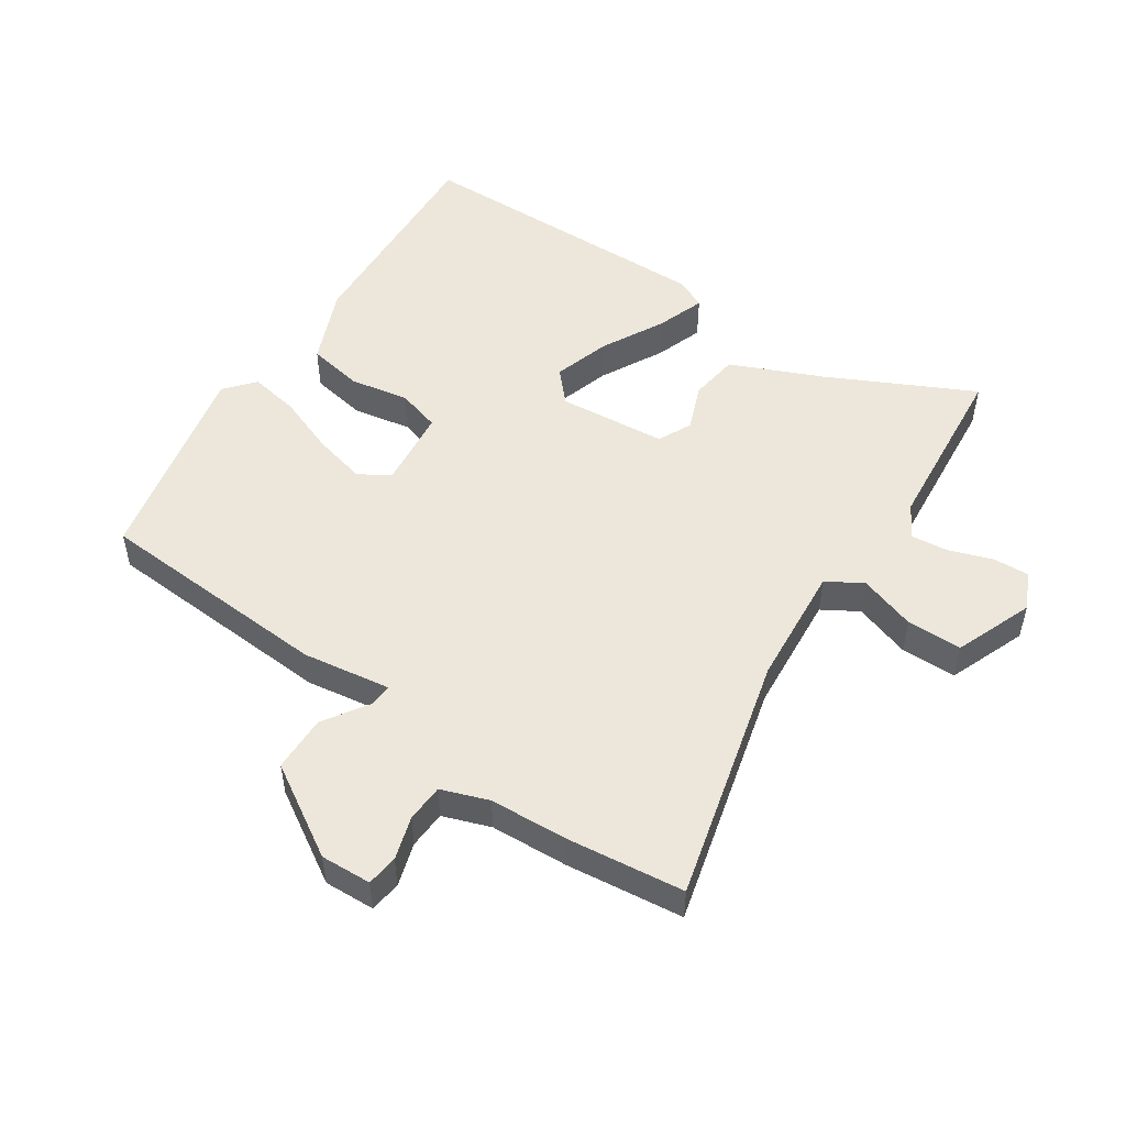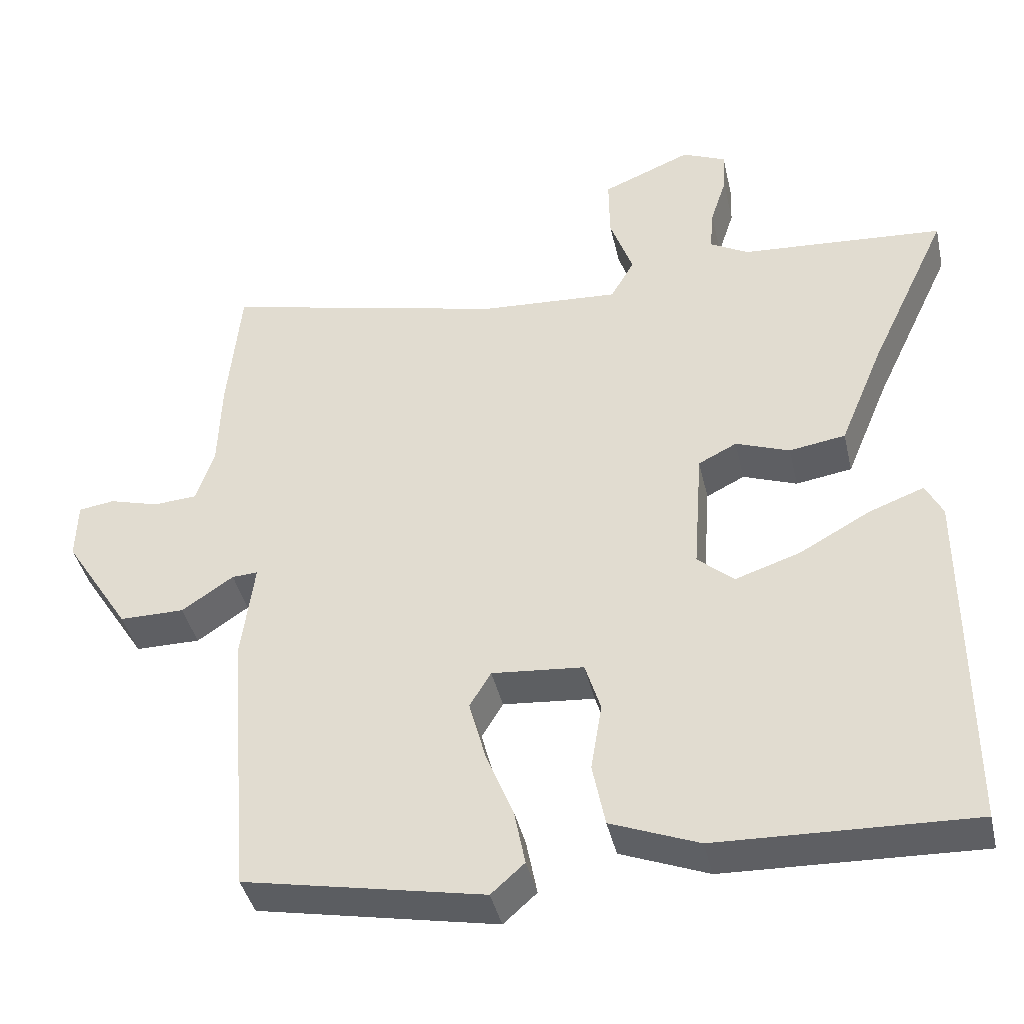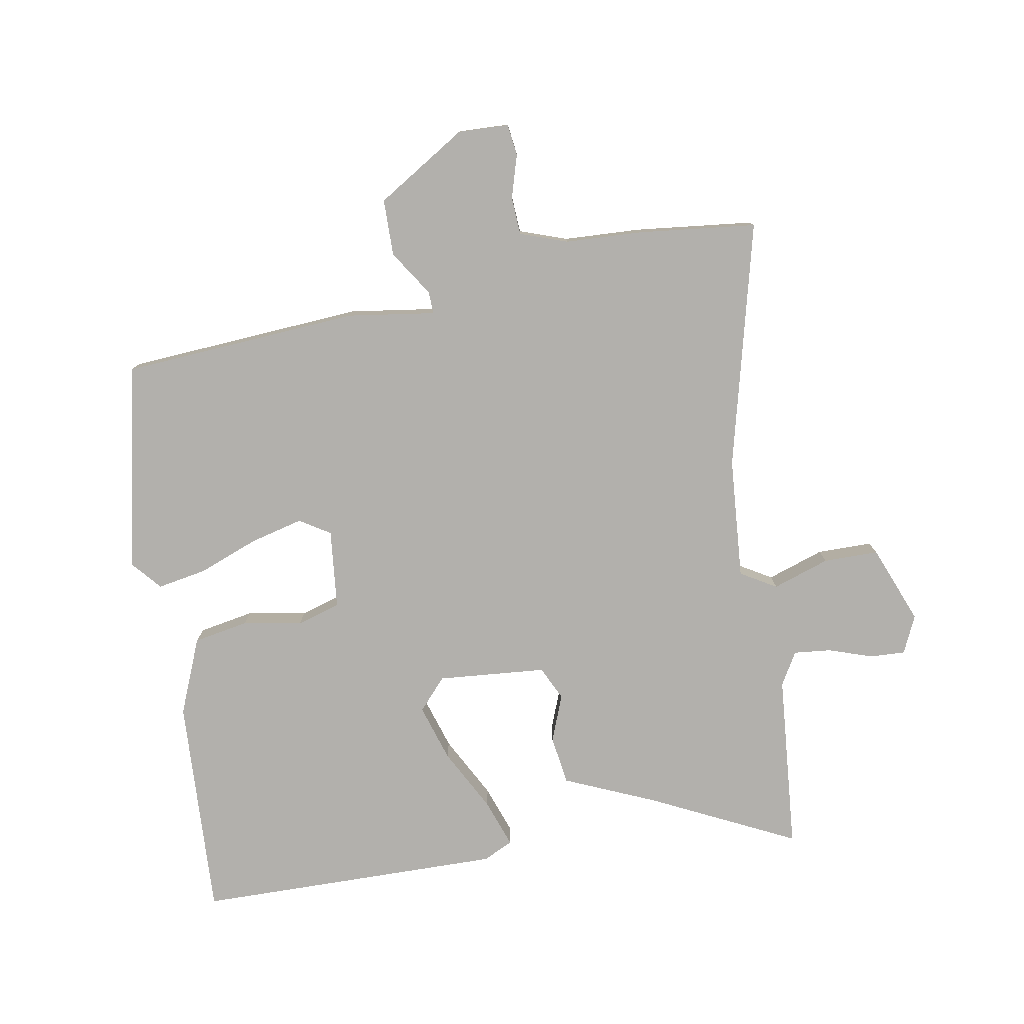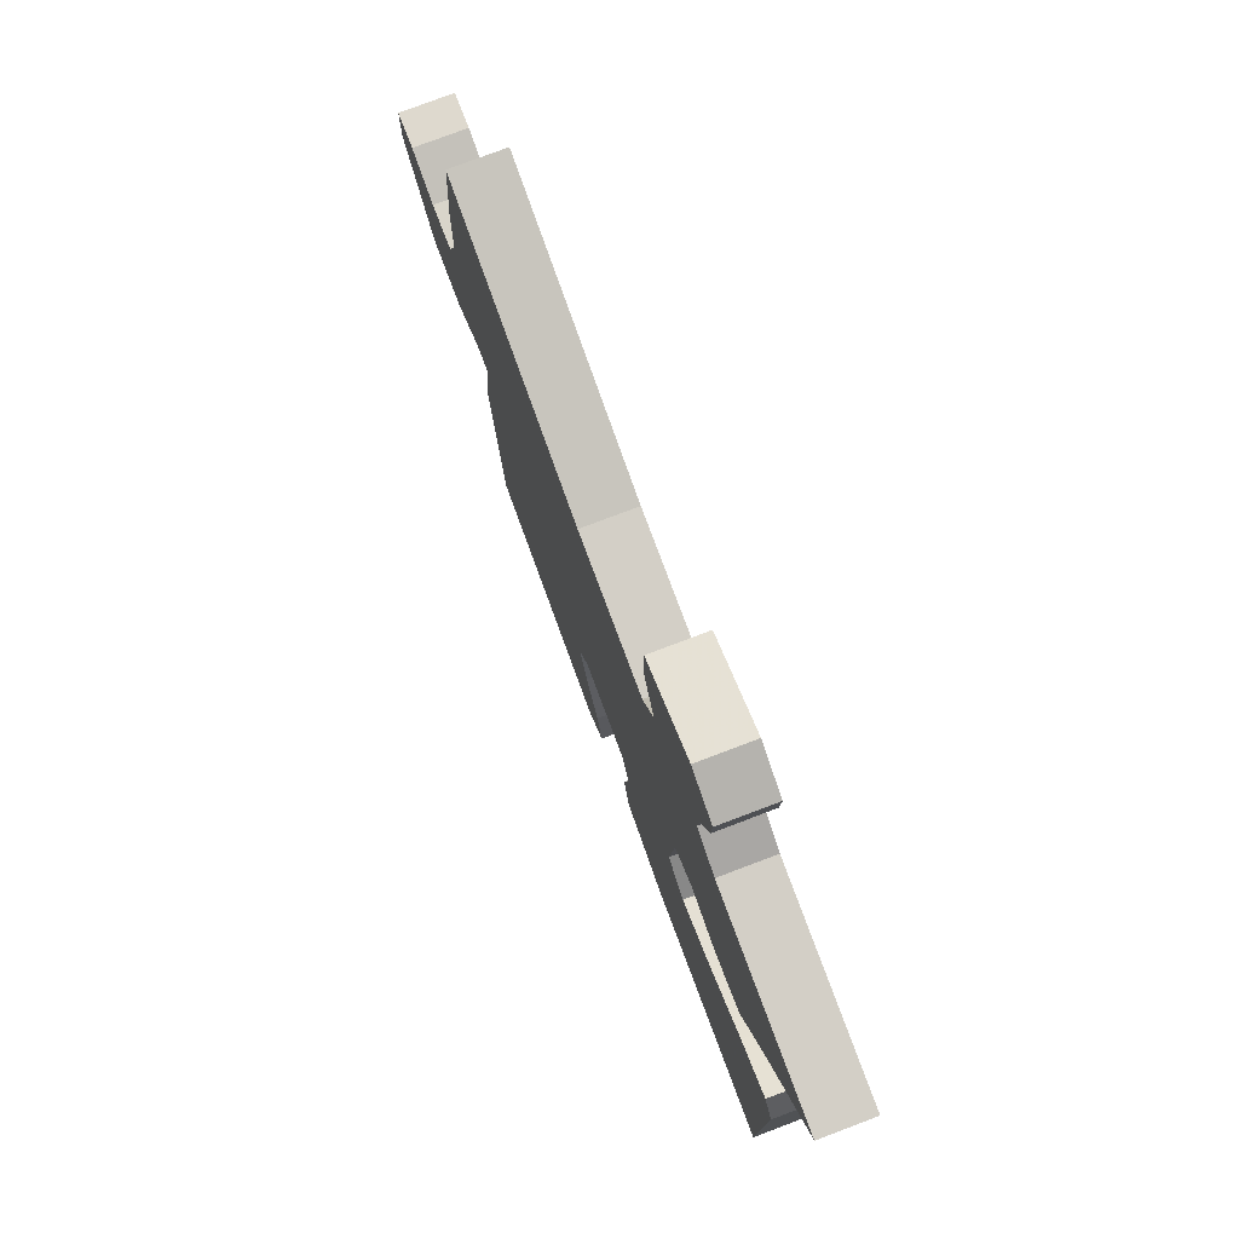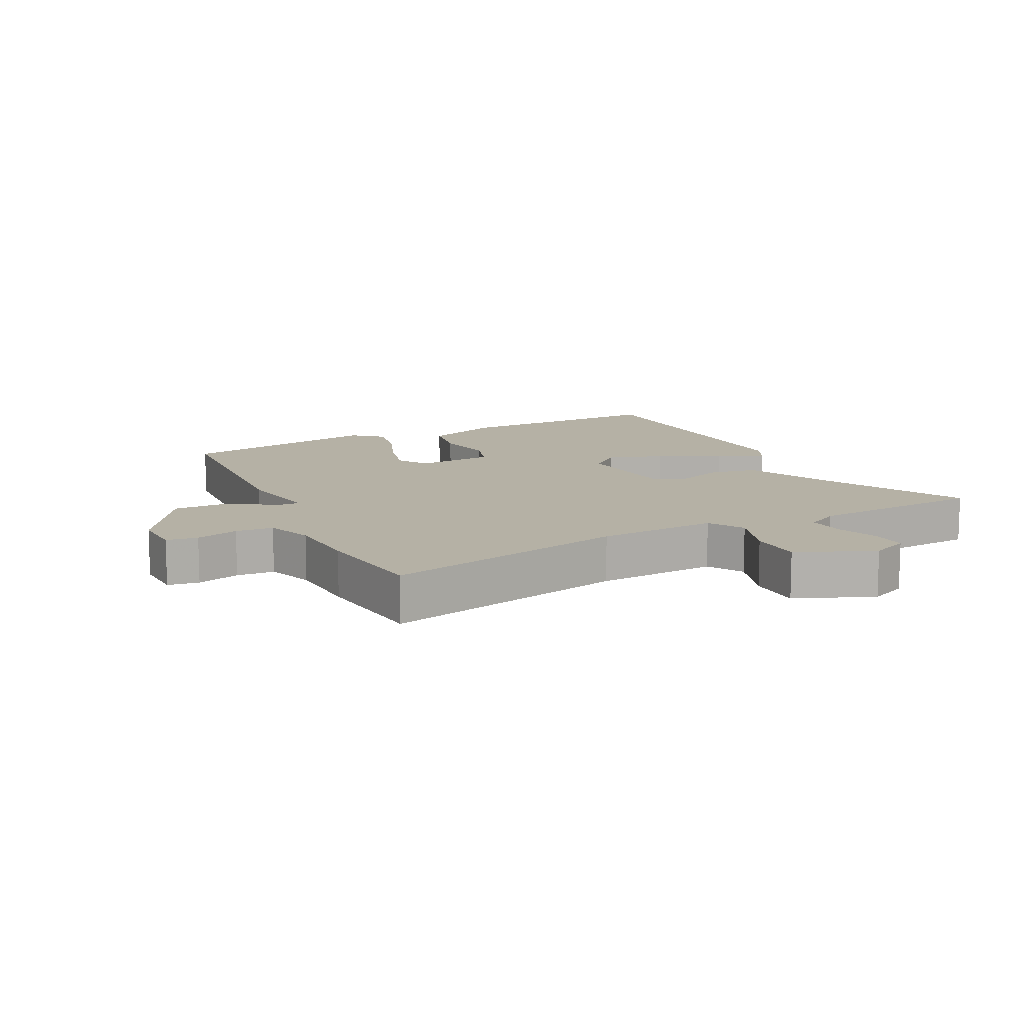
<metadata>
{"format":"obj","ext":"obj","renderer":"f3d","projection":"perspective","resolution":1024,"background":"white","views":[{"elev":51.3,"azim":-57.2,"up":"+Y"},{"elev":-40.9,"azim":12.7,"up":"+Z"},{"elev":-78.8,"azim":-80.8,"up":"+Y"},{"elev":78.0,"azim":69.3,"up":"+Z"},{"elev":11.8,"azim":-27.0,"up":"+Y"}]}
</metadata>
<code>
v 0.558 0.07 0.483
v 0.451 0.07 0.256
v 0.392 0.07 0.114
v 0.316 0.07 0.102
v 0.243 0.07 0.129
v 0.191 0.07 0.103
v 0.179 0.07 -0.066
v 0.228 0.07 -0.109
v 0.316 0.07 -0.08
v 0.412 0.07 -0.027
v 0.487 0.07 0.001
v 0.51 0.07 -0.045
v 0.511 0.07 -0.524
v 0.166 0.07 -0.512
v 0.047 0.07 -0.465
v 0.03 0.07 -0.379
v 0.045 0.07 -0.287
v 0.024 0.07 -0.22
v -0.1 0.07 -0.209
v -0.129 0.07 -0.257
v -0.107 0.07 -0.339
v -0.07 0.07 -0.431
v -0.055 0.07 -0.508
v -0.1 0.07 -0.548
v -0.424 0.07 -0.484
v -0.454 0.07 -0.114
v -0.436 0.07 0.023
v -0.471 0.07 0.021
v -0.541 0.07 -0.026
v -0.629 0.07 -0.026
v -0.718 0.07 0.113
v -0.716 0.07 0.192
v -0.667 0.07 0.199
v -0.6 0.07 0.18
v -0.541 0.07 0.184
v -0.516 0.07 0.258
v -0.512 0.07 0.378
v -0.494 0.07 0.562
v -0.11 0.07 0.472
v 0.079 0.07 0.46
v 0.111 0.07 0.516
v 0.08 0.07 0.604
v 0.079 0.07 0.69
v 0.2 0.07 0.74
v 0.259 0.07 0.714
v 0.257 0.07 0.658
v 0.235 0.07 0.59
v 0.23 0.07 0.532
v 0.282 0.07 0.503
v 0.558 0 0.483
v 0.451 0 0.256
v 0.392 0 0.114
v 0.316 0 0.102
v 0.243 0 0.129
v 0.191 0 0.103
v 0.179 0 -0.066
v 0.228 0 -0.109
v 0.316 0 -0.08
v 0.412 0 -0.027
v 0.487 0 0.001
v 0.51 0 -0.045
v 0.511 0 -0.524
v 0.166 0 -0.512
v 0.047 0 -0.465
v 0.03 0 -0.379
v 0.045 0 -0.287
v 0.024 0 -0.22
v -0.1 0 -0.209
v -0.129 0 -0.257
v -0.107 0 -0.339
v -0.07 0 -0.431
v -0.055 0 -0.508
v -0.1 0 -0.548
v -0.424 0 -0.484
v -0.454 0 -0.114
v -0.436 0 0.023
v -0.471 0 0.021
v -0.541 0 -0.026
v -0.629 0 -0.026
v -0.718 0 0.113
v -0.716 0 0.192
v -0.667 0 0.199
v -0.6 0 0.18
v -0.541 0 0.184
v -0.516 0 0.258
v -0.512 0 0.378
v -0.494 0 0.562
v -0.11 0 0.472
v 0.079 0 0.46
v 0.111 0 0.516
v 0.08 0 0.604
v 0.079 0 0.69
v 0.2 0 0.74
v 0.259 0 0.714
v 0.257 0 0.658
v 0.235 0 0.59
v 0.23 0 0.532
v 0.282 0 0.503
f 44 45 46 47
f 44 47 48
f 41 42 43 44
f 41 44 48
f 40 41 48 49
f 36 37 38 39
f 35 36 39 40
f 31 32 33 34
f 31 34 35
f 28 29 30 31
f 27 28 31 35
f 24 25 26 27
f 22 23 24 27
f 21 22 27 35
f 20 21 35
f 19 20 35 40
f 14 15 16 17
f 14 17 18
f 13 14 18
f 12 13 18
f 9 10 11 12
f 8 9 12 18
f 7 8 18 19
f 2 3 4 5
f 2 5 6
f 1 2 6
f 49 1 6
f 40 49 6
f 6 7 19 40
f 96 95 94 93
f 97 96 93
f 93 92 91 90
f 97 93 90
f 98 97 90 89
f 88 87 86 85
f 89 88 85 84
f 83 82 81 80
f 84 83 80
f 80 79 78 77
f 84 80 77 76
f 76 75 74 73
f 76 73 72 71
f 84 76 71 70
f 84 70 69
f 89 84 69 68
f 66 65 64 63
f 67 66 63
f 67 63 62
f 67 62 61
f 61 60 59 58
f 67 61 58 57
f 68 67 57 56
f 54 53 52 51
f 55 54 51
f 55 51 50
f 55 50 98
f 55 98 89
f 89 68 56 55
f 1 50 51 2
f 2 51 52 3
f 3 52 53 4
f 4 53 54 5
f 5 54 55 6
f 6 55 56 7
f 7 56 57 8
f 8 57 58 9
f 9 58 59 10
f 10 59 60 11
f 11 60 61 12
f 12 61 62 13
f 13 62 63 14
f 14 63 64 15
f 15 64 65 16
f 16 65 66 17
f 17 66 67 18
f 18 67 68 19
f 19 68 69 20
f 20 69 70 21
f 21 70 71 22
f 22 71 72 23
f 23 72 73 24
f 24 73 74 25
f 25 74 75 26
f 26 75 76 27
f 27 76 77 28
f 28 77 78 29
f 29 78 79 30
f 30 79 80 31
f 31 80 81 32
f 32 81 82 33
f 33 82 83 34
f 34 83 84 35
f 35 84 85 36
f 36 85 86 37
f 37 86 87 38
f 38 87 88 39
f 39 88 89 40
f 40 89 90 41
f 41 90 91 42
f 42 91 92 43
f 43 92 93 44
f 44 93 94 45
f 45 94 95 46
f 46 95 96 47
f 47 96 97 48
f 48 97 98 49
f 49 98 50 1

</code>
